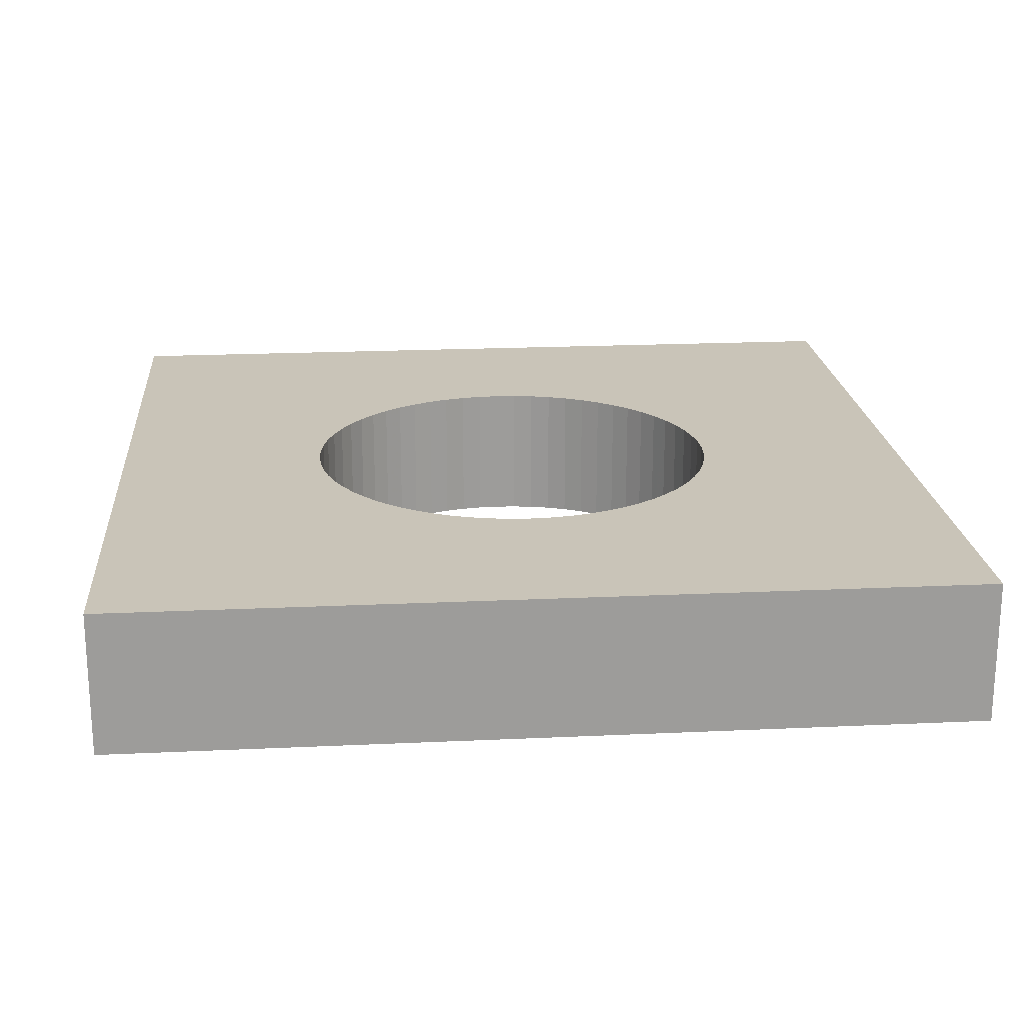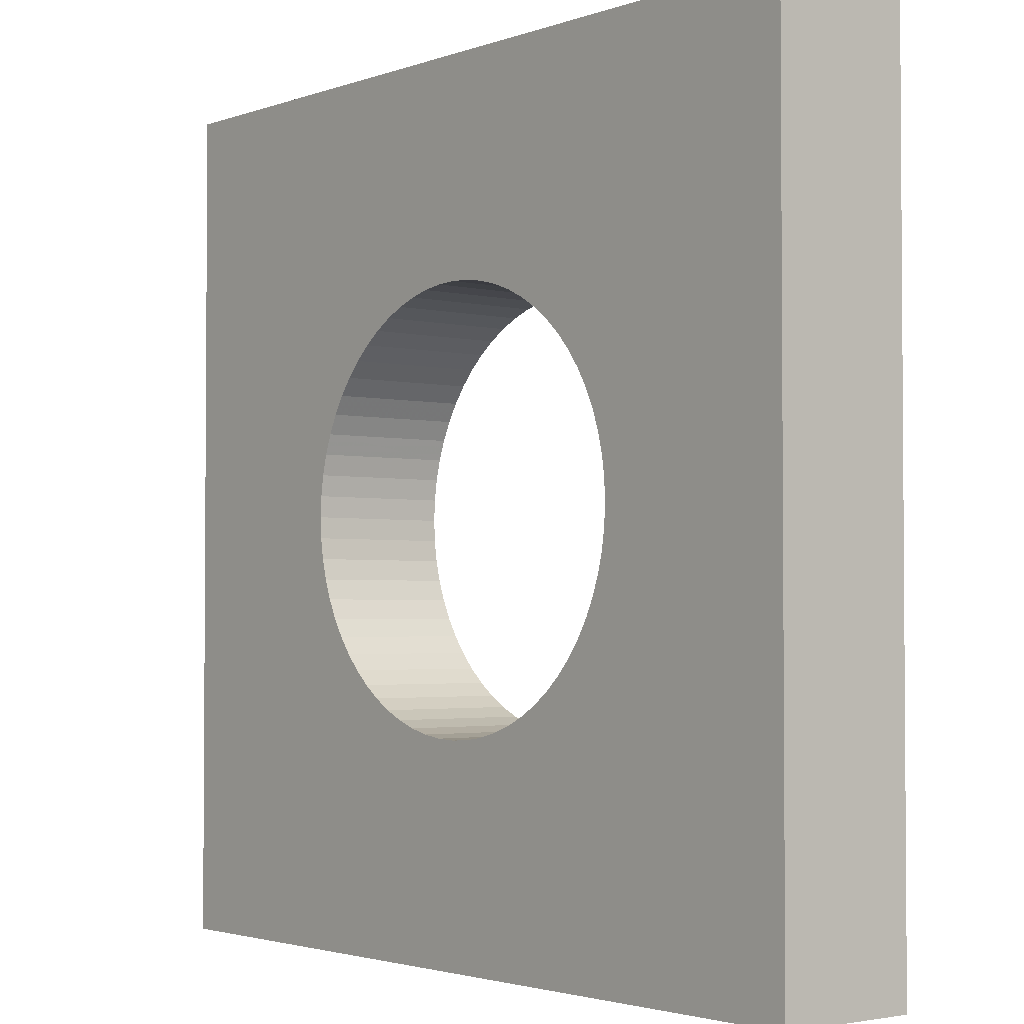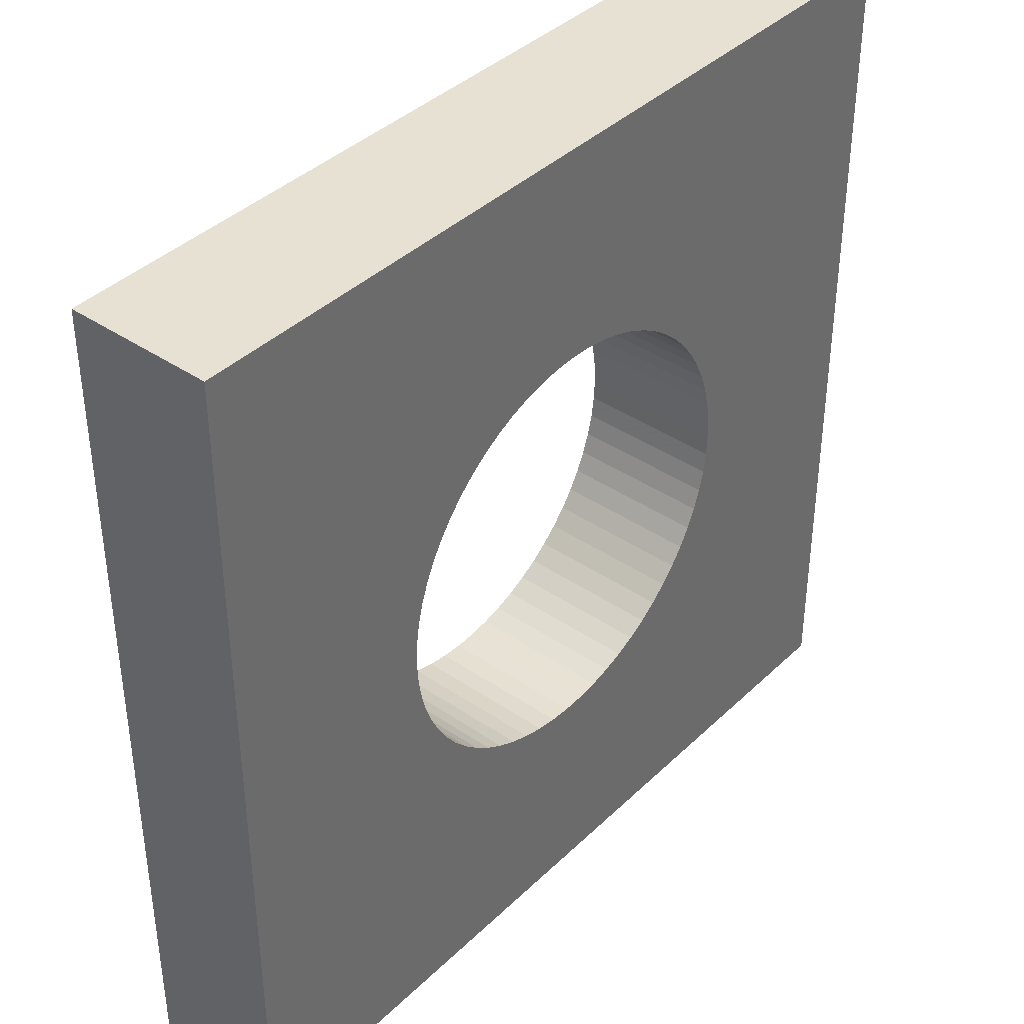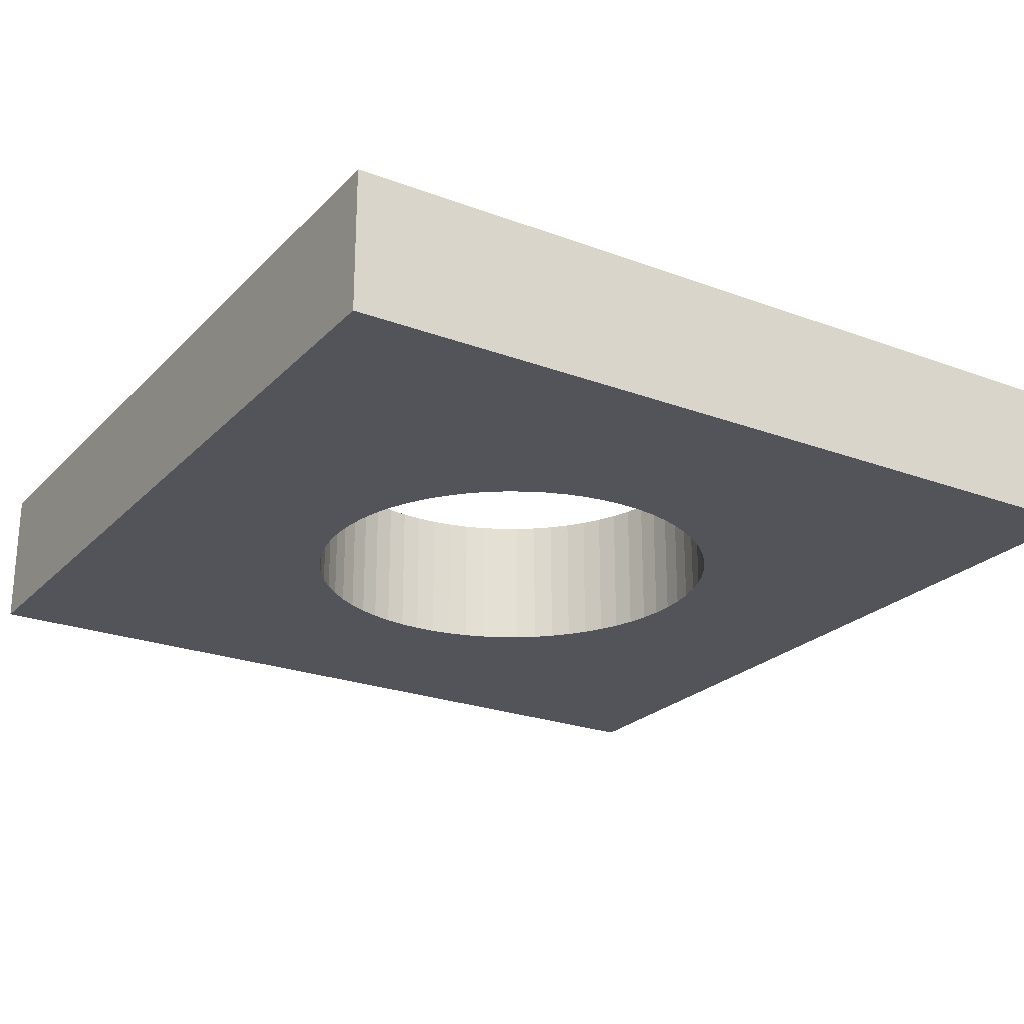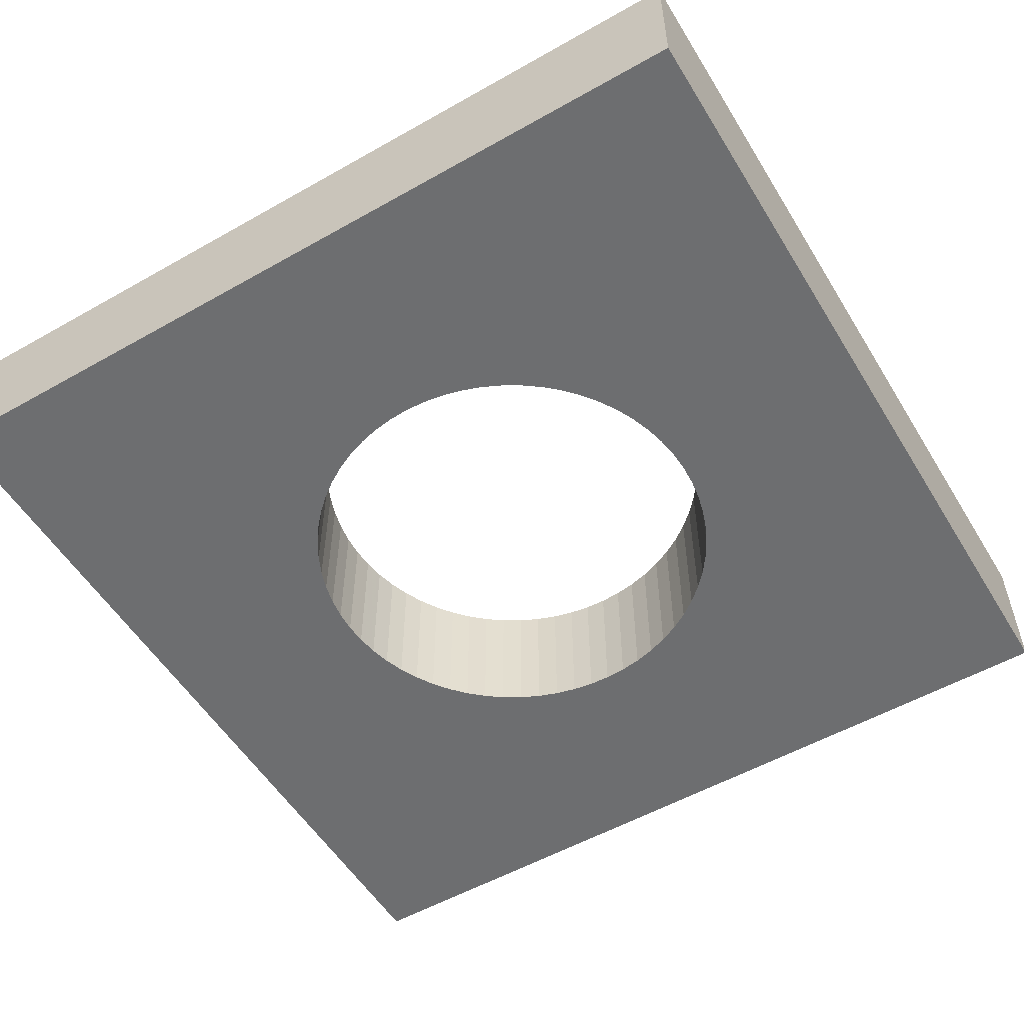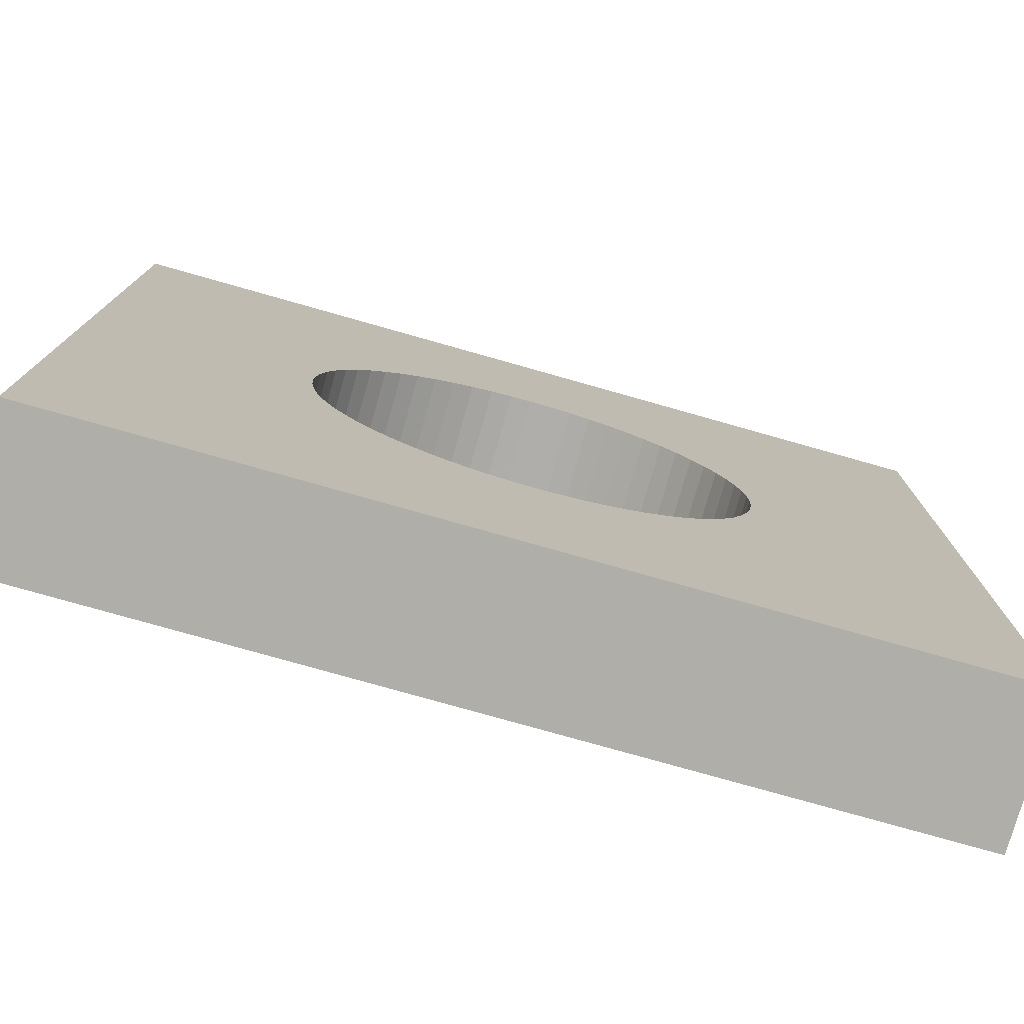
<metadata>
{"format":"obj","ext":"obj","renderer":"f3d","projection":"perspective","resolution":1024,"background":"white","views":[{"elev":20.2,"azim":-4.9,"up":"+Y"},{"elev":-2.5,"azim":50.7,"up":"+Z"},{"elev":39.4,"azim":130.3,"up":"+Z"},{"elev":-23.8,"azim":-32.0,"up":"+Y"},{"elev":-54.3,"azim":-149.0,"up":"+Y"},{"elev":-77.5,"azim":-15.8,"up":"+Z"}]}
</metadata>
<code>
g MeshBody1
v -300 0 -300
v -300 0 300
v -300 100 -300
v -300 100 300
v -150 0 -0
v -150 100 -0
v -149.3 0 -14.7
v -149.3 0 14.7
v -149.3 100 -14.7
v -149.3 100 14.7
v -147.1 0 -29.26
v -147.1 0 29.26
v -147.1 100 -29.26
v -147.1 100 29.26
v -143.5 0 -43.54
v -143.5 0 43.54
v -143.5 100 -43.54
v -143.5 100 43.54
v -138.6 0 -57.4
v -138.6 0 57.4
v -138.6 100 -57.4
v -138.6 100 57.4
v -132.3 0 -70.71
v -132.3 0 70.71
v -132.3 100 -70.71
v -132.3 100 70.71
v -124.7 0 -83.34
v -124.7 0 83.34
v -124.7 100 -83.34
v -124.7 100 83.34
v -116 0 -95.16
v -116 0 95.16
v -116 100 -95.16
v -116 100 95.16
v -106.1 0 -106.1
v -106.1 0 106.1
v -106.1 100 -106.1
v -106.1 100 106.1
v -95.16 0 -116
v -95.16 0 116
v -95.16 100 -116
v -95.16 100 116
v -83.34 0 -124.7
v -83.34 0 124.7
v -83.34 100 -124.7
v -83.34 100 124.7
v -70.71 0 -132.3
v -70.71 0 132.3
v -70.71 100 -132.3
v -70.71 100 132.3
v -57.4 0 -138.6
v -57.4 0 138.6
v -57.4 100 -138.6
v -57.4 100 138.6
v -43.54 0 -143.5
v -43.54 0 143.5
v -43.54 100 -143.5
v -43.54 100 143.5
v -29.26 0 -147.1
v -29.26 0 147.1
v -29.26 100 -147.1
v -29.26 100 147.1
v -14.7 0 -149.3
v -14.7 0 149.3
v -14.7 100 -149.3
v -14.7 100 149.3
v 0 0 -150
v 0 0 150
v 0 100 -150
v 0 100 150
v 14.7 0 -149.3
v 14.7 0 149.3
v 14.7 100 -149.3
v 14.7 100 149.3
v 29.26 0 -147.1
v 29.26 0 147.1
v 29.26 100 -147.1
v 29.26 100 147.1
v 43.54 0 -143.5
v 43.54 0 143.5
v 43.54 100 -143.5
v 43.54 100 143.5
v 57.4 0 -138.6
v 57.4 0 138.6
v 57.4 100 -138.6
v 57.4 100 138.6
v 70.71 0 -132.3
v 70.71 0 132.3
v 70.71 100 -132.3
v 70.71 100 132.3
v 83.34 0 -124.7
v 83.34 0 124.7
v 83.34 100 -124.7
v 83.34 100 124.7
v 95.16 0 -116
v 95.16 0 116
v 95.16 100 -116
v 95.16 100 116
v 106.1 0 -106.1
v 106.1 0 106.1
v 106.1 100 -106.1
v 106.1 100 106.1
v 116 0 -95.16
v 116 0 95.16
v 116 100 -95.16
v 116 100 95.16
v 124.7 0 -83.34
v 124.7 0 83.34
v 124.7 100 -83.34
v 124.7 100 83.34
v 132.3 0 -70.71
v 132.3 0 70.71
v 132.3 100 -70.71
v 132.3 100 70.71
v 138.6 0 -57.4
v 138.6 0 57.4
v 138.6 100 -57.4
v 138.6 100 57.4
v 143.5 0 -43.54
v 143.5 0 43.54
v 143.5 100 -43.54
v 143.5 100 43.54
v 147.1 0 -29.26
v 147.1 0 29.26
v 147.1 100 -29.26
v 147.1 100 29.26
v 149.3 0 -14.7
v 149.3 0 14.7
v 149.3 100 -14.7
v 149.3 100 14.7
v 150 0 0
v 150 100 0
v 300 0 -300
v 300 0 300
v 300 100 -300
v 300 100 300
f 10 8 6
f 6 8 5
f 6 5 9
f 9 5 7
f 9 7 13
f 13 7 11
f 13 11 17
f 17 11 15
f 17 15 21
f 21 15 19
f 21 19 25
f 25 19 23
f 25 23 29
f 29 23 27
f 29 27 33
f 33 27 31
f 33 31 37
f 37 31 35
f 37 35 41
f 41 35 39
f 41 39 45
f 45 39 43
f 45 43 49
f 49 43 47
f 49 47 53
f 53 47 51
f 53 51 57
f 57 51 55
f 57 55 61
f 61 55 59
f 61 59 65
f 65 59 63
f 65 63 69
f 69 63 67
f 69 67 73
f 73 67 71
f 73 71 77
f 77 71 75
f 77 75 81
f 81 75 79
f 81 79 85
f 85 79 83
f 85 83 89
f 89 83 87
f 89 87 93
f 93 87 91
f 93 91 97
f 97 91 95
f 97 95 101
f 101 95 99
f 101 99 105
f 105 99 103
f 105 103 109
f 109 103 107
f 109 107 113
f 113 107 111
f 113 111 117
f 117 111 115
f 117 115 121
f 121 115 119
f 121 119 125
f 125 119 123
f 125 123 129
f 129 123 127
f 129 127 132
f 132 127 131
f 132 131 130
f 130 131 128
f 130 128 126
f 126 128 124
f 126 124 122
f 122 124 120
f 122 120 118
f 118 120 116
f 118 116 114
f 114 116 112
f 114 112 110
f 110 112 108
f 110 108 106
f 106 108 104
f 106 104 102
f 102 104 100
f 102 100 98
f 98 100 96
f 98 96 94
f 94 96 92
f 94 92 90
f 90 92 88
f 90 88 86
f 86 88 84
f 86 84 82
f 82 84 80
f 82 80 78
f 78 80 76
f 78 76 74
f 74 76 72
f 74 72 70
f 70 72 68
f 70 68 66
f 66 68 64
f 66 64 62
f 62 64 60
f 62 60 58
f 58 60 56
f 58 56 54
f 54 56 52
f 54 52 50
f 50 52 48
f 50 48 46
f 46 48 44
f 46 44 42
f 42 44 40
f 42 40 38
f 38 40 36
f 38 36 34
f 34 36 32
f 34 32 30
f 30 32 28
f 30 28 26
f 26 28 24
f 26 24 22
f 22 24 20
f 22 20 18
f 18 20 16
f 18 16 14
f 14 16 12
f 14 12 10
f 10 12 8
f 134 133 136
f 136 133 135
f 2 134 4
f 4 134 136
f 1 2 3
f 3 2 4
f 133 1 135
f 135 1 3
f 9 3 6
f 6 3 4
f 6 4 10
f 10 4 14
f 14 4 18
f 18 4 22
f 22 4 26
f 26 4 30
f 30 4 34
f 34 4 38
f 38 4 42
f 42 4 46
f 46 4 50
f 50 4 54
f 54 4 58
f 58 4 62
f 62 4 66
f 66 4 70
f 70 4 136
f 70 136 74
f 74 136 78
f 78 136 82
f 82 136 86
f 86 136 90
f 90 136 94
f 94 136 98
f 98 136 102
f 102 136 106
f 106 136 110
f 110 136 114
f 114 136 118
f 118 136 122
f 122 136 126
f 126 136 130
f 130 136 132
f 132 136 135
f 132 135 129
f 129 135 125
f 125 135 121
f 121 135 117
f 117 135 113
f 113 135 109
f 109 135 105
f 105 135 101
f 101 135 97
f 97 135 93
f 93 135 89
f 89 135 85
f 85 135 81
f 81 135 77
f 77 135 73
f 73 135 69
f 69 135 3
f 69 3 65
f 65 3 61
f 61 3 57
f 57 3 53
f 53 3 49
f 49 3 45
f 45 3 41
f 41 3 37
f 37 3 33
f 33 3 29
f 29 3 25
f 25 3 21
f 21 3 17
f 17 3 13
f 13 3 9
f 8 2 5
f 5 2 1
f 5 1 7
f 7 1 11
f 11 1 15
f 15 1 19
f 19 1 23
f 23 1 27
f 27 1 31
f 31 1 35
f 35 1 39
f 39 1 43
f 43 1 47
f 47 1 51
f 51 1 55
f 55 1 59
f 59 1 63
f 63 1 67
f 67 1 133
f 67 133 71
f 71 133 75
f 75 133 79
f 79 133 83
f 83 133 87
f 87 133 91
f 91 133 95
f 95 133 99
f 99 133 103
f 103 133 107
f 107 133 111
f 111 133 115
f 115 133 119
f 119 133 123
f 123 133 127
f 127 133 131
f 131 133 134
f 131 134 128
f 128 134 124
f 124 134 120
f 120 134 116
f 116 134 112
f 112 134 108
f 108 134 104
f 104 134 100
f 100 134 96
f 96 134 92
f 92 134 88
f 88 134 84
f 84 134 80
f 80 134 76
f 76 134 72
f 72 134 68
f 68 134 2
f 68 2 64
f 64 2 60
f 60 2 56
f 56 2 52
f 52 2 48
f 48 2 44
f 44 2 40
f 40 2 36
f 36 2 32
f 32 2 28
f 28 2 24
f 24 2 20
f 20 2 16
f 16 2 12
f 12 2 8

</code>
